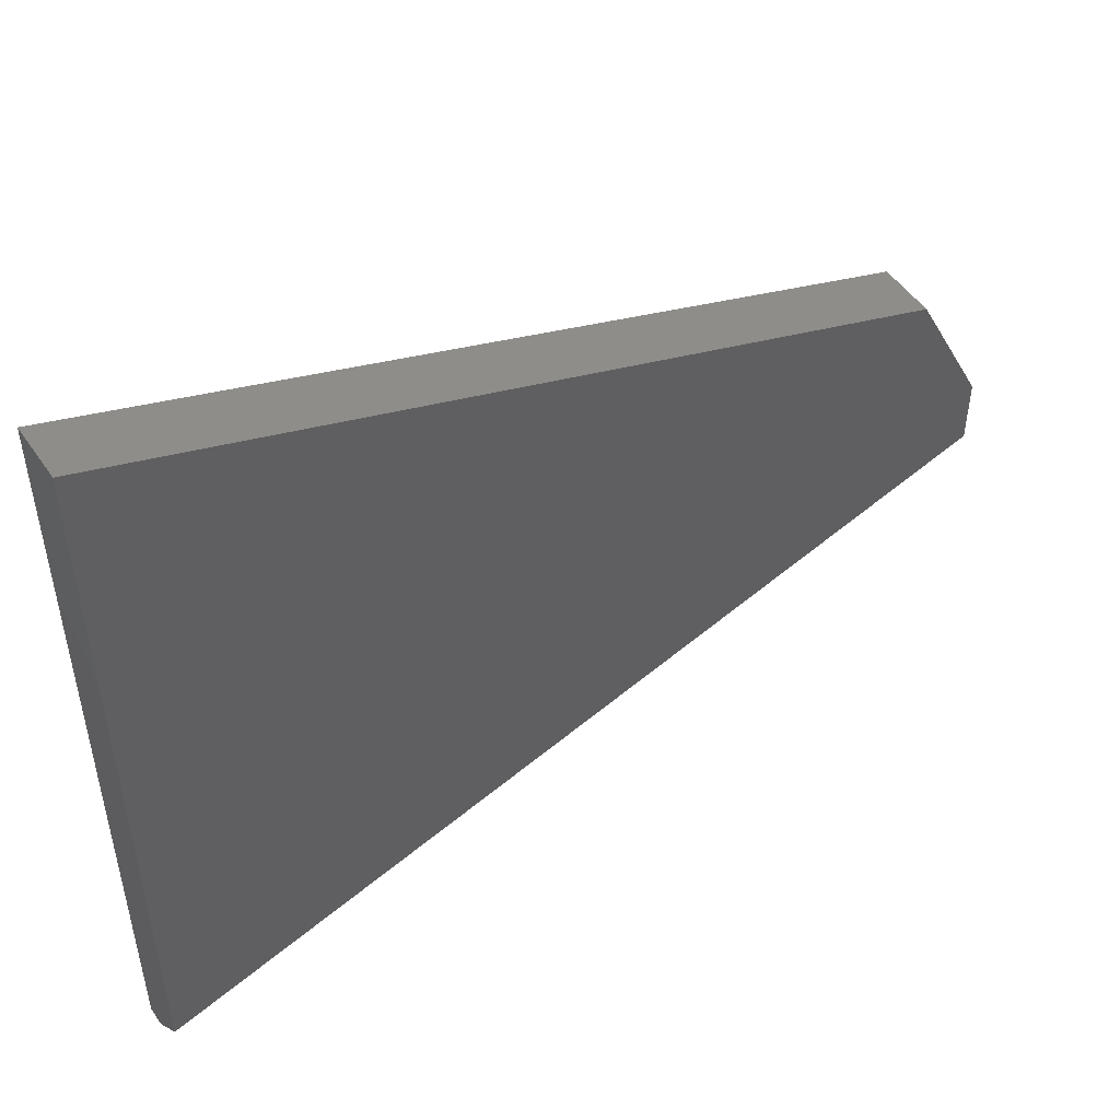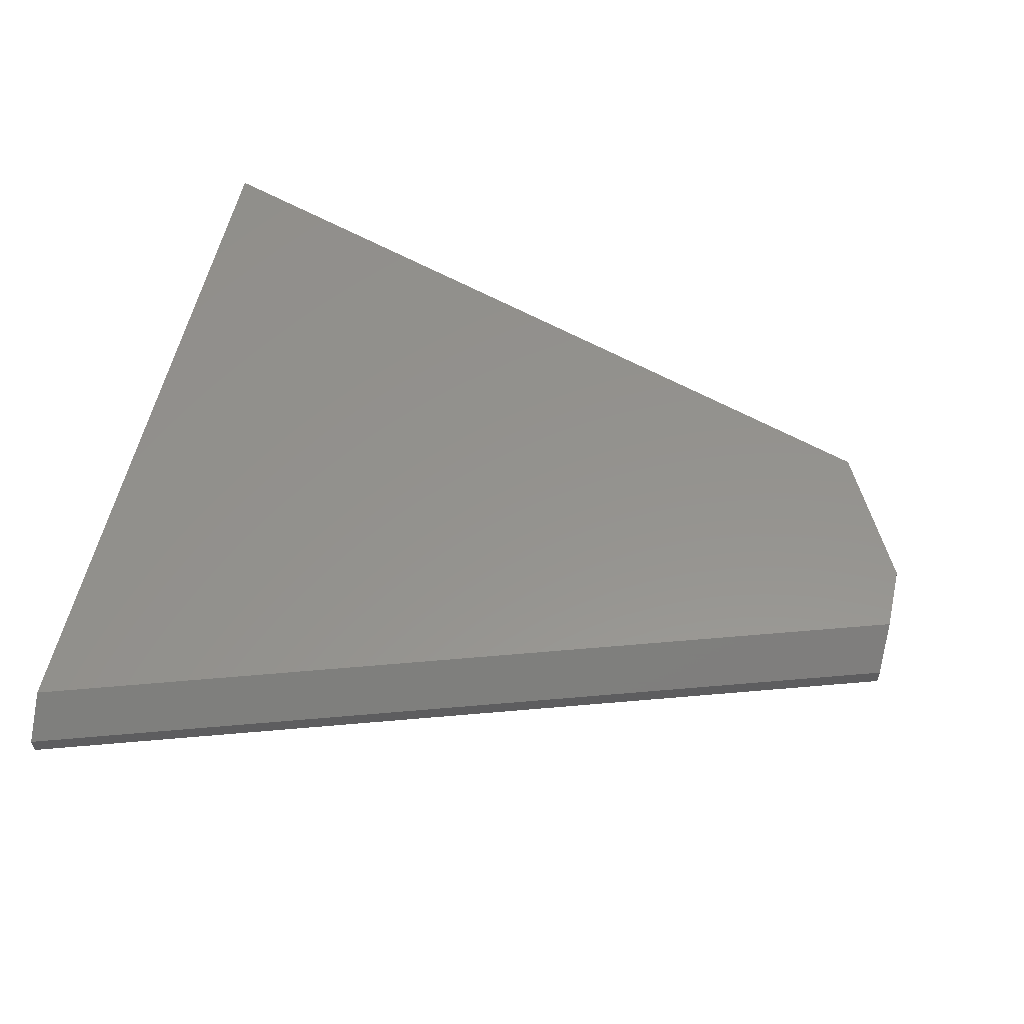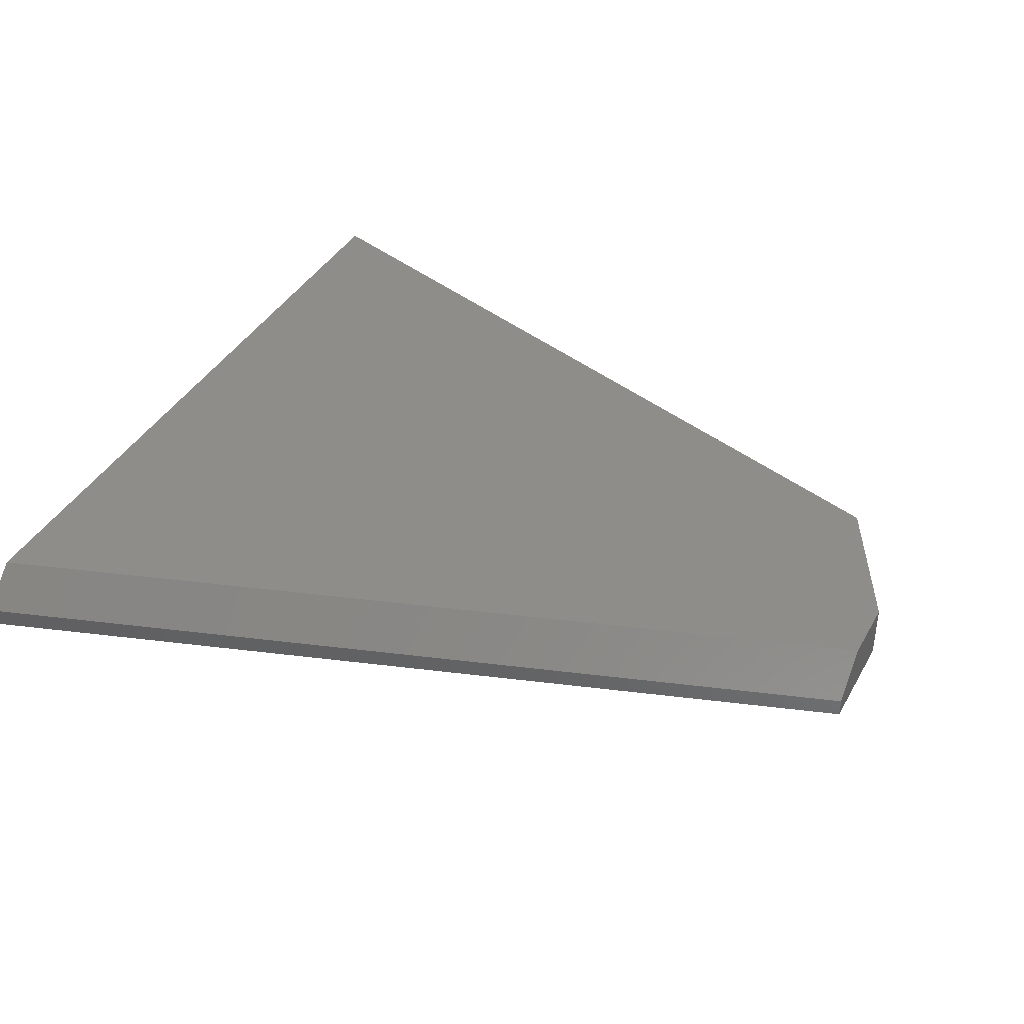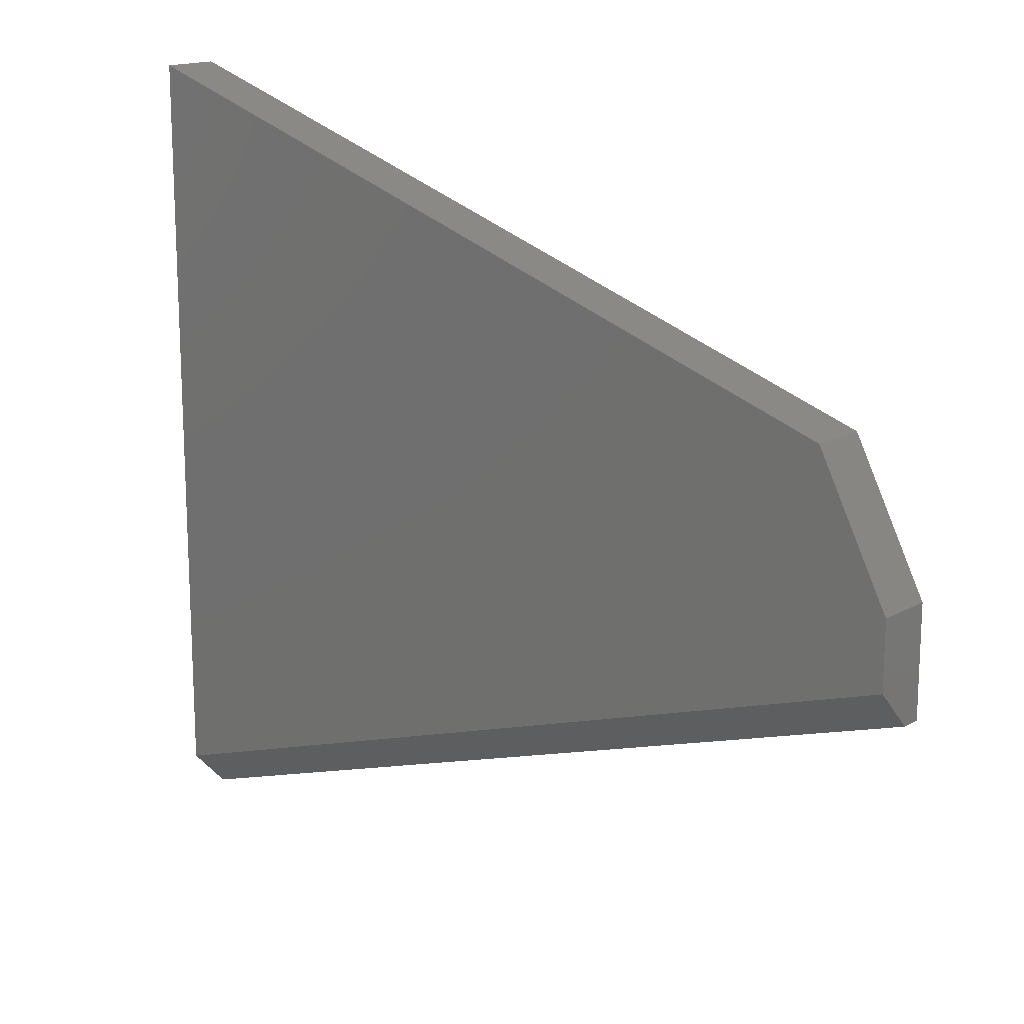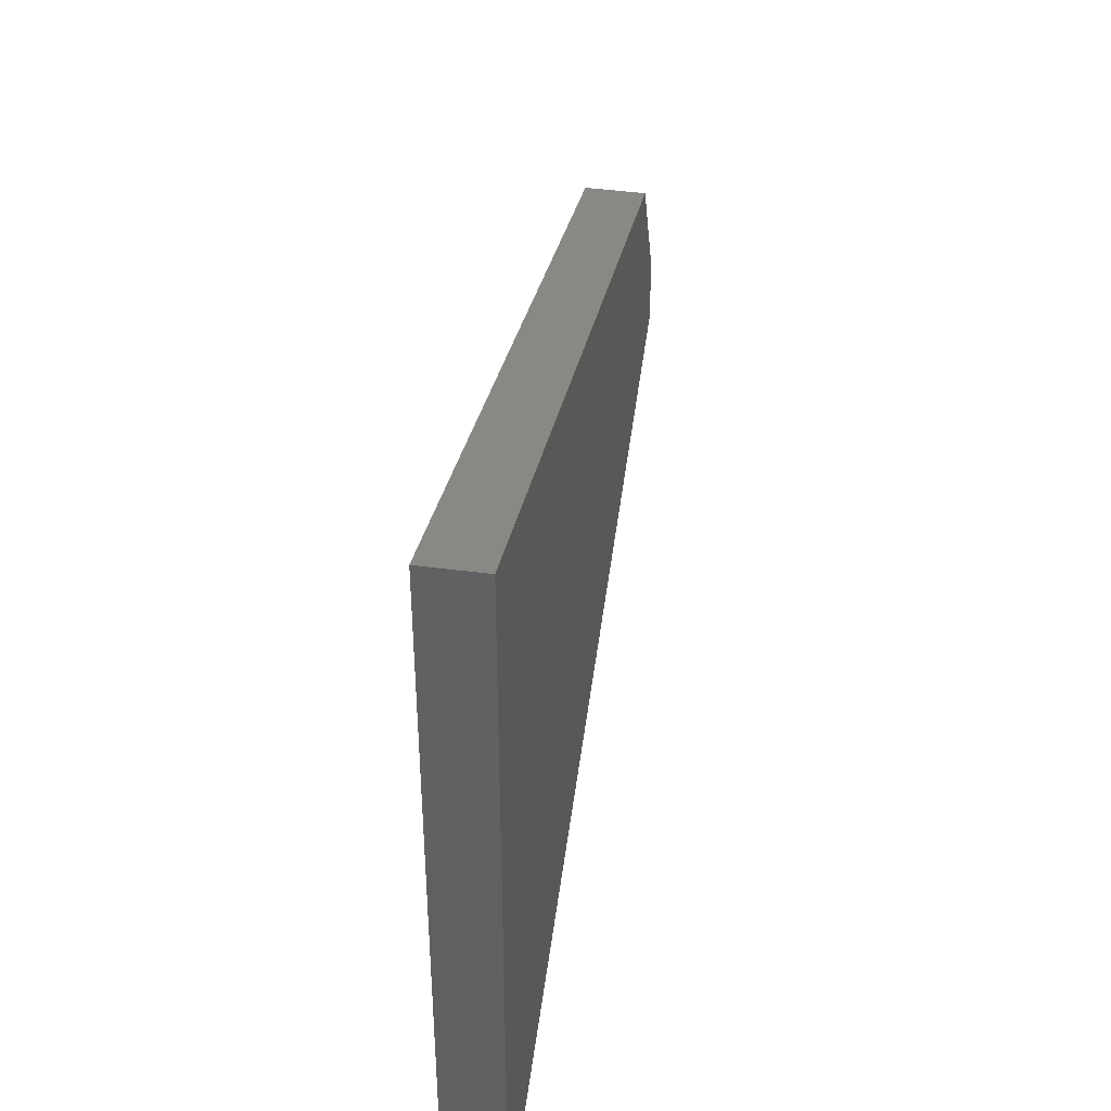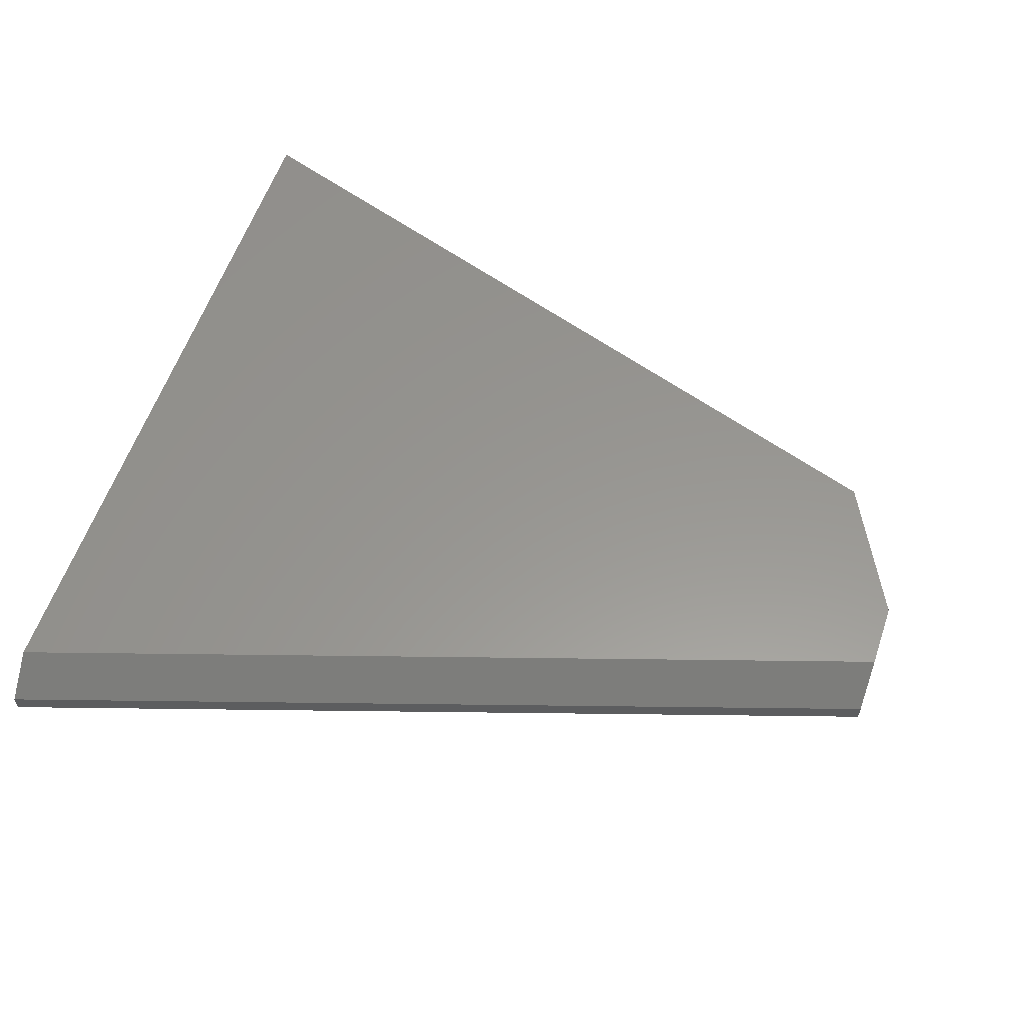
<metadata>
{"format":"stl","ext":"stl","renderer":"f3d","projection":"perspective","resolution":1024,"background":"white","views":[{"elev":49.6,"azim":-33.0,"up":"+Y"},{"elev":56.3,"azim":12.8,"up":"+Z"},{"elev":39.6,"azim":26.8,"up":"+Z"},{"elev":16.0,"azim":41.1,"up":"+Y"},{"elev":43.4,"azim":-81.1,"up":"+Y"},{"elev":58.3,"azim":18.8,"up":"+Z"}]}
</metadata>
<code>
# stl→obj: 12 verts, 20 faces
v -0.75 -0.1711 0.02344
v -0.3906 -0.05379 0.02344
v -0.75 0.1378 0.02344
v -0.3906 -0.02632 0.02344
v -0.4203 0.03025 0.02344
v -0.3906 -0.02632 0
v -0.3906 -0.07023 0
v -0.3906 -0.07023 0.007812
v -0.4203 0.03025 0
v -0.75 0.1378 0
v -0.75 -0.1875 0
v -0.75 -0.1875 0.007812
f 1 2 3
f 3 2 4
f 3 4 5
f 6 4 7
f 7 4 2
f 7 2 8
f 9 6 10
f 10 6 7
f 10 7 11
f 5 9 3
f 3 9 10
f 5 4 9
f 9 4 6
f 3 10 1
f 1 10 11
f 1 11 12
f 12 11 8
f 8 11 7
f 1 12 2
f 2 12 8

</code>
